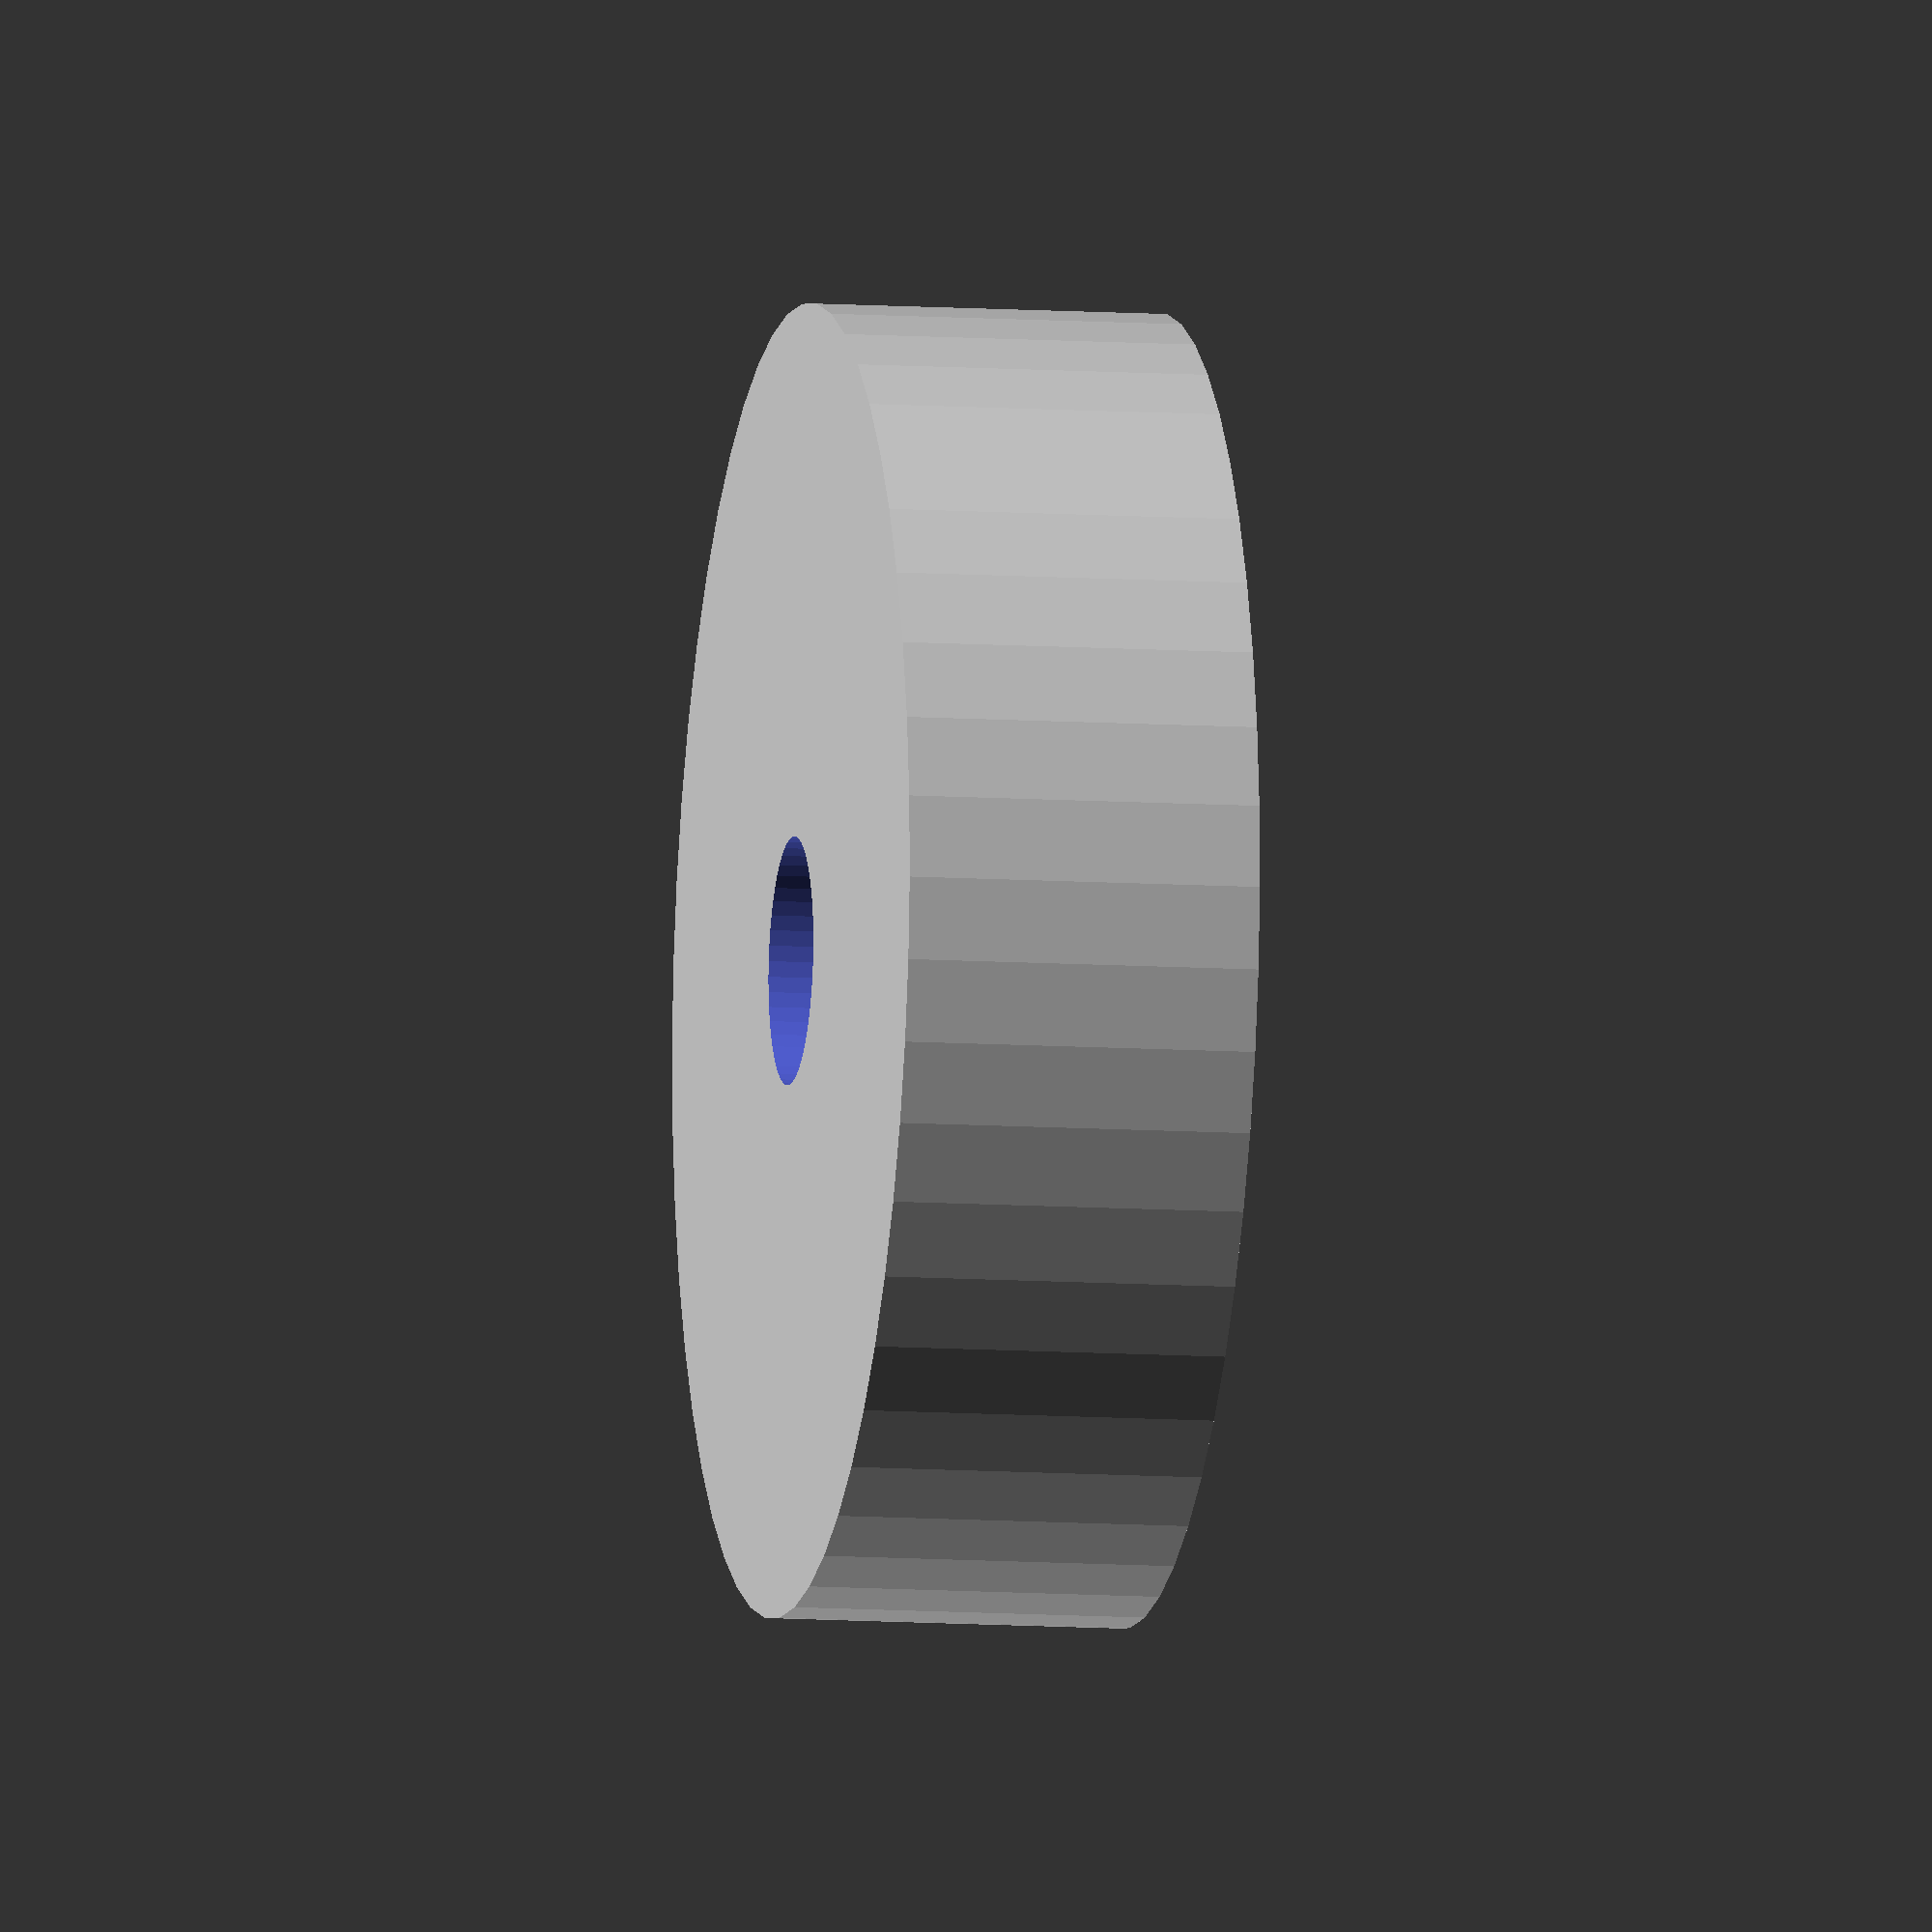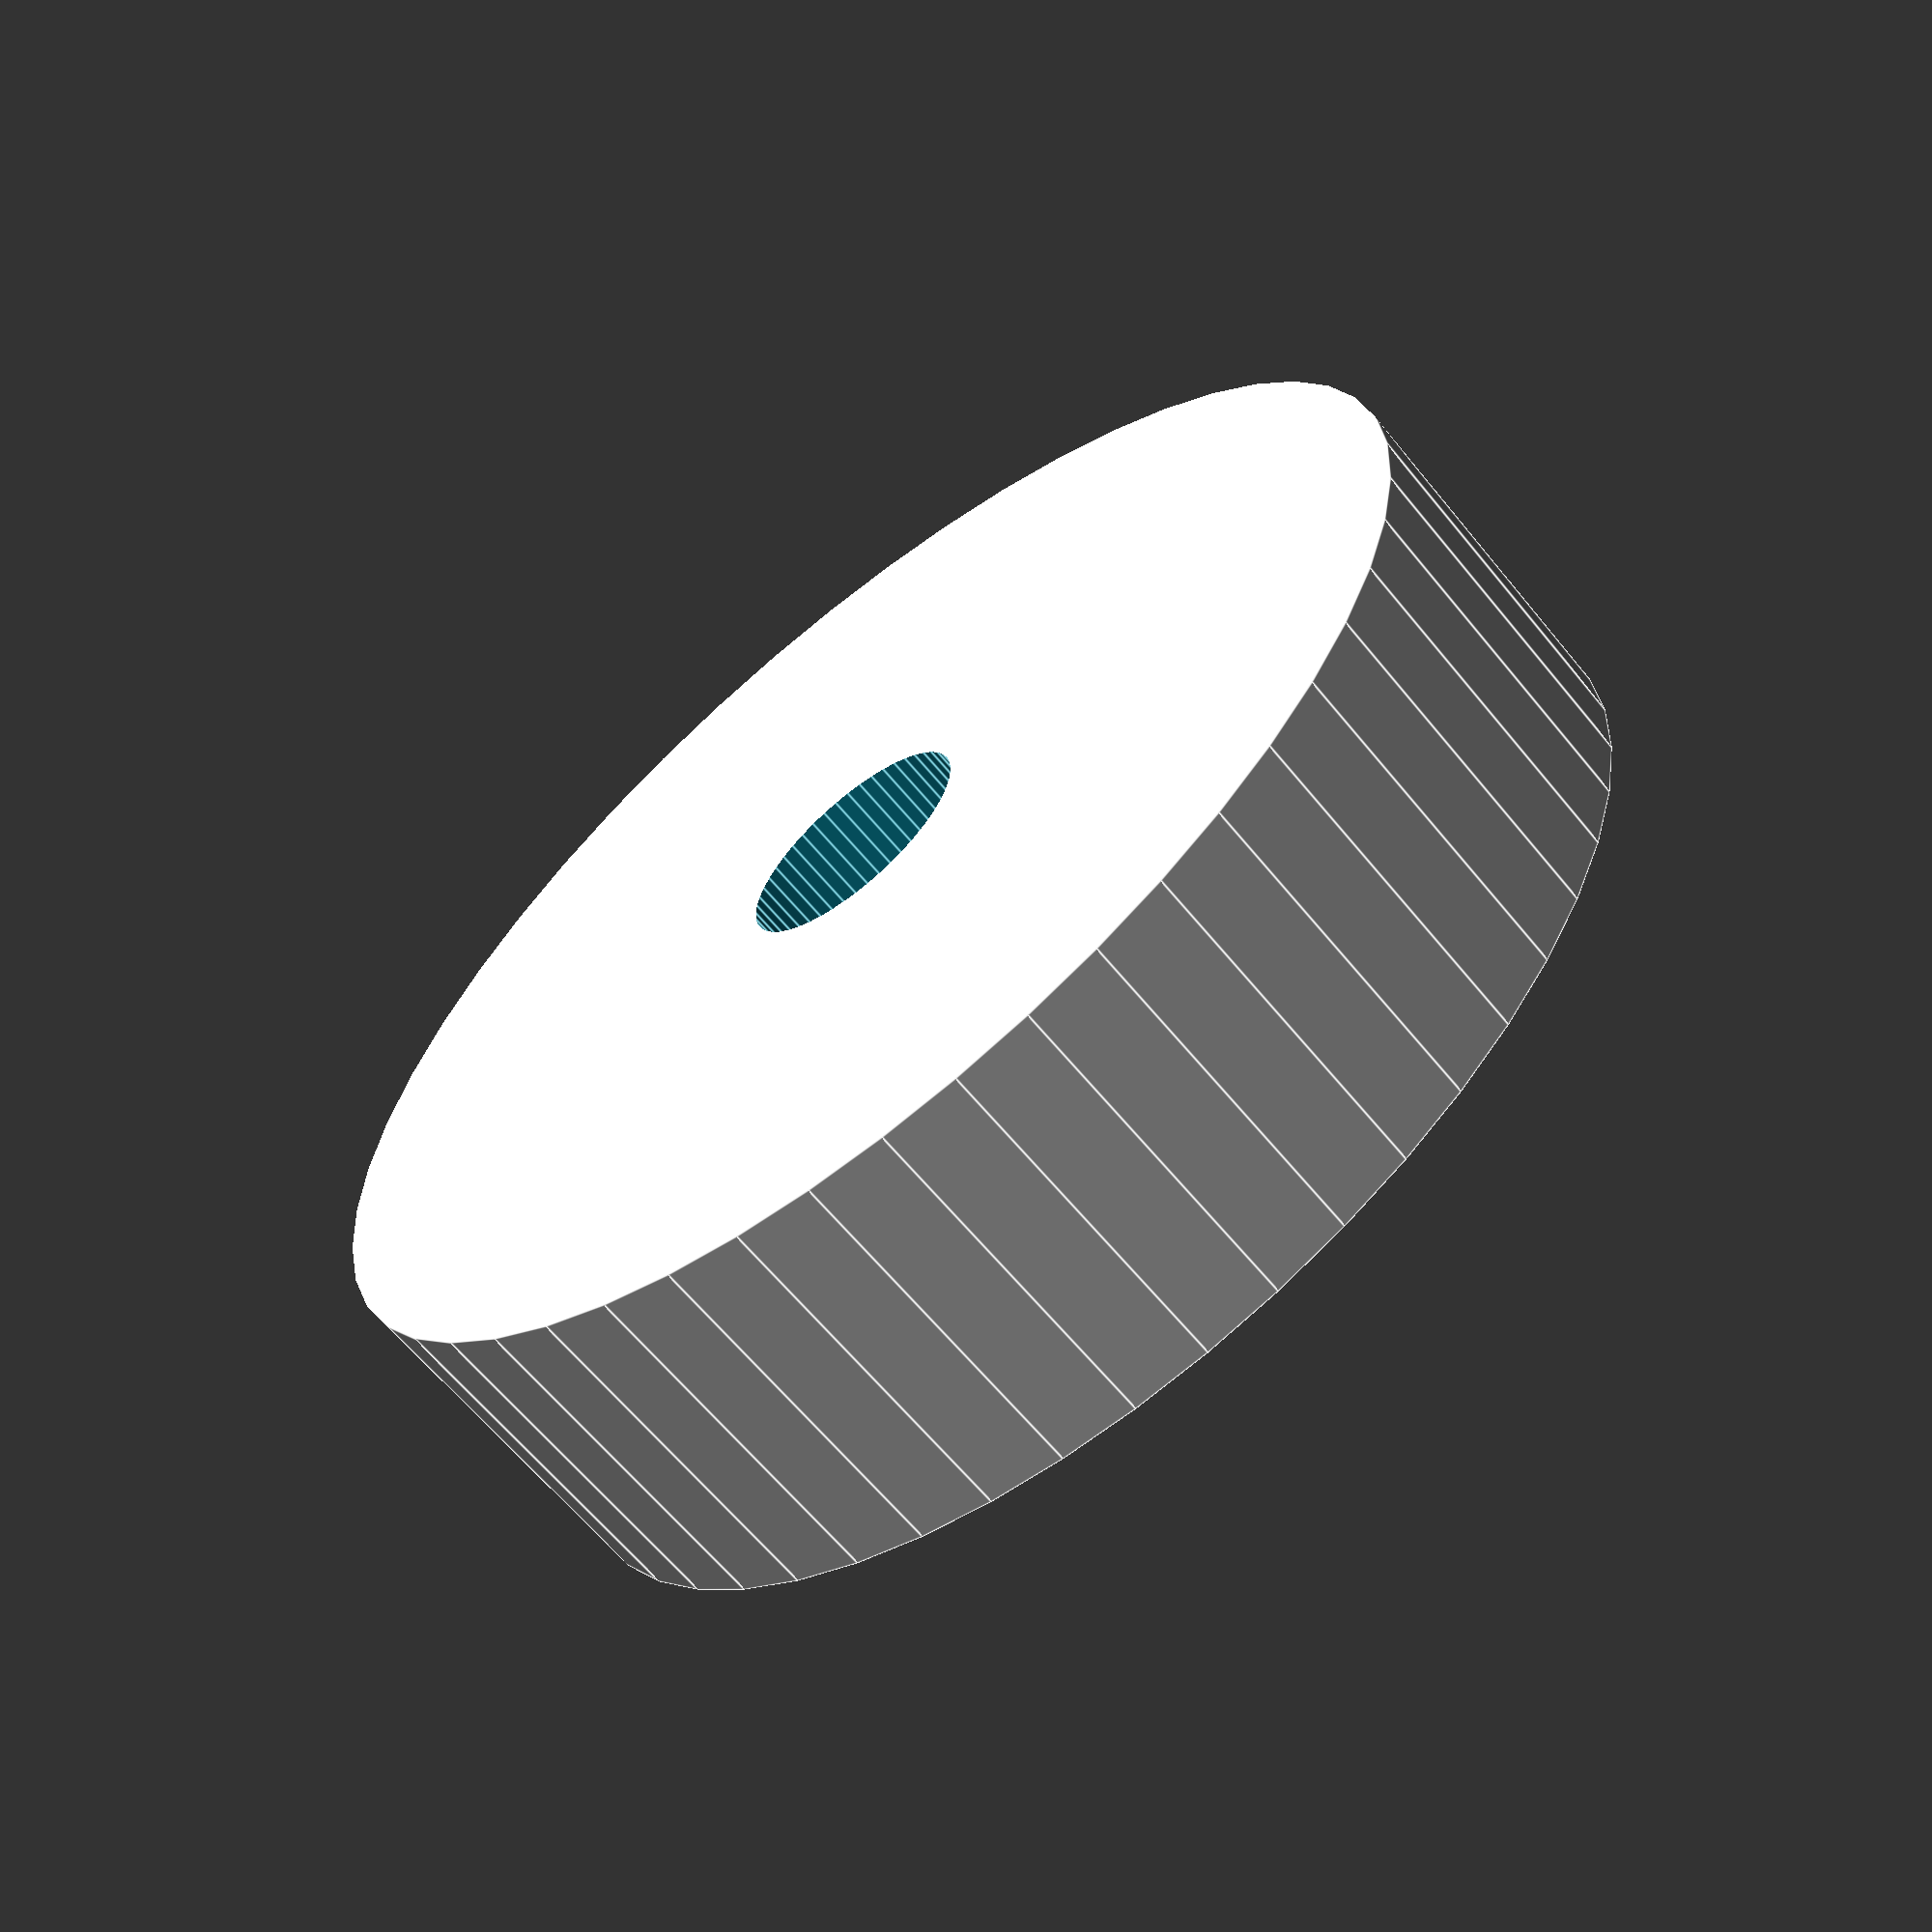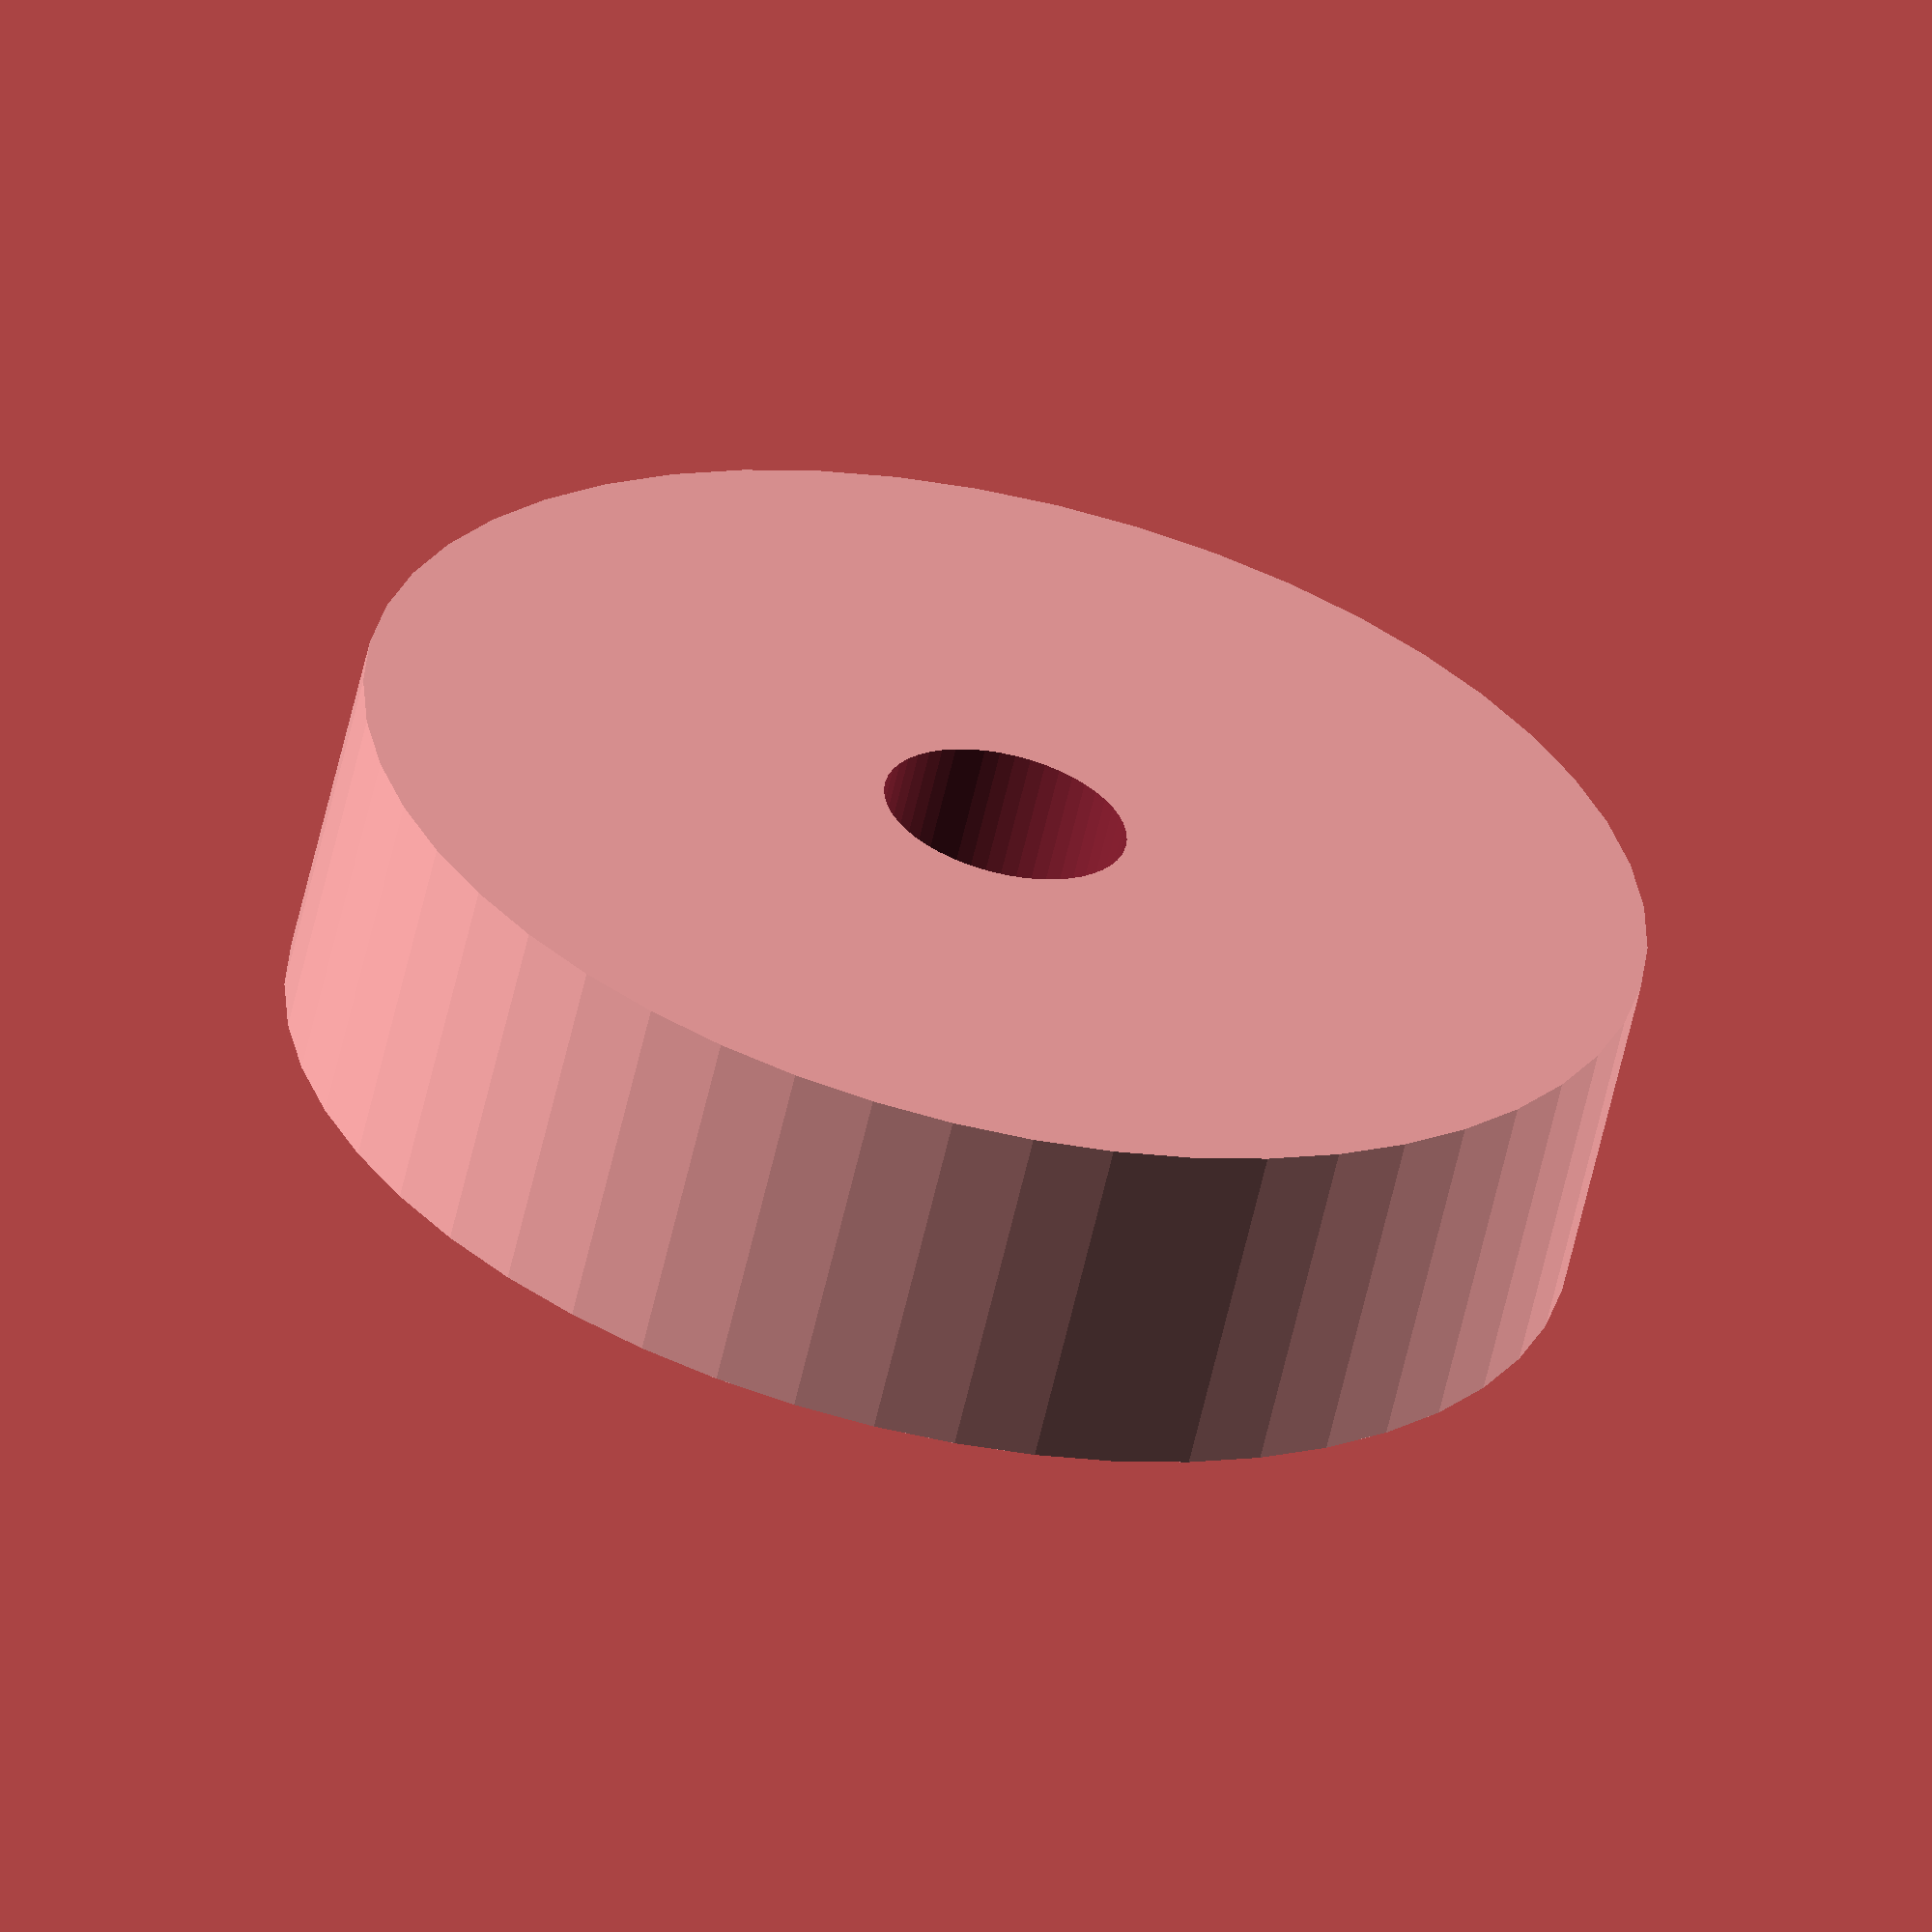
<openscad>
$fn = 50;


difference() {
	union() {
		translate(v = [0, 0, -5.0000000000]) {
			cylinder(h = 10, r = 18.5000000000);
		}
	}
	union() {
		translate(v = [0, 0, -100.0000000000]) {
			cylinder(h = 200, r = 3.5000000000);
		}
	}
}
</openscad>
<views>
elev=189.3 azim=354.6 roll=100.4 proj=o view=wireframe
elev=242.9 azim=29.6 roll=321.0 proj=p view=edges
elev=60.9 azim=272.5 roll=167.2 proj=o view=solid
</views>
